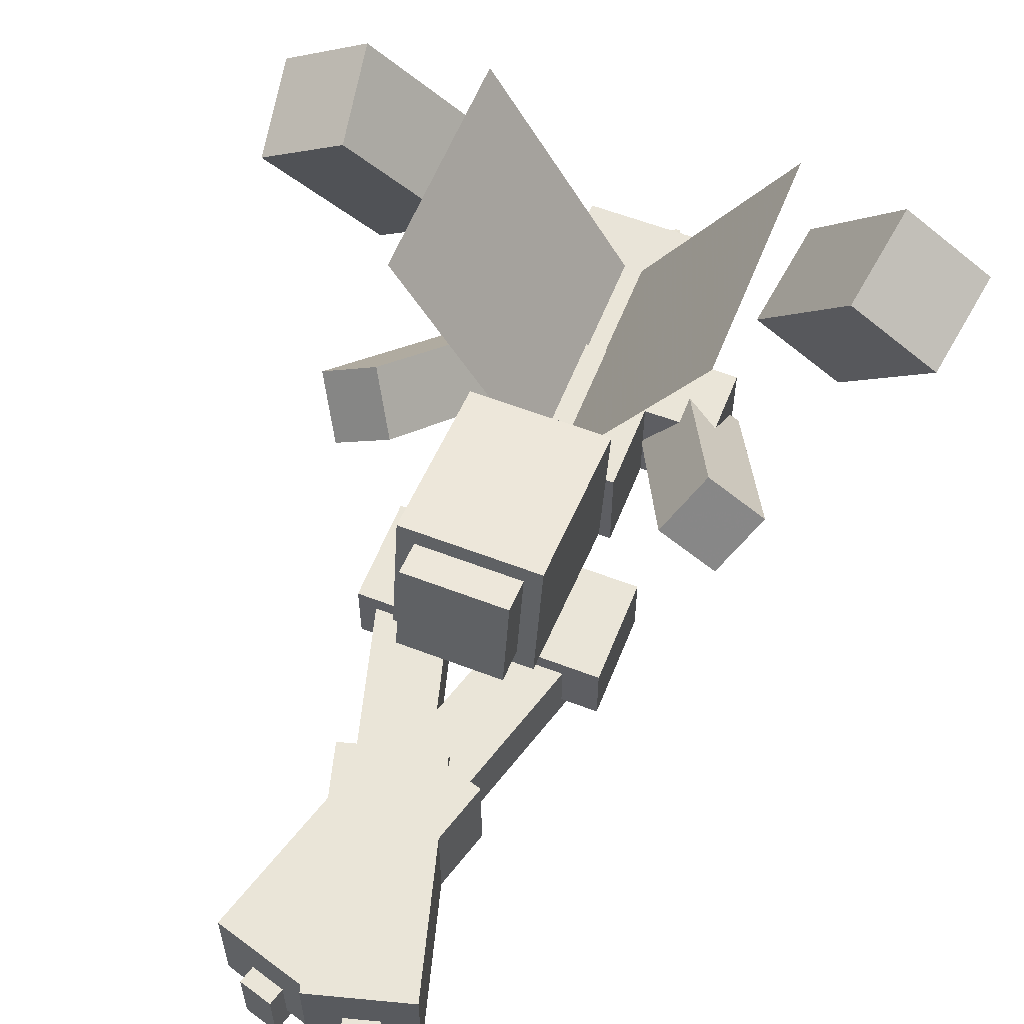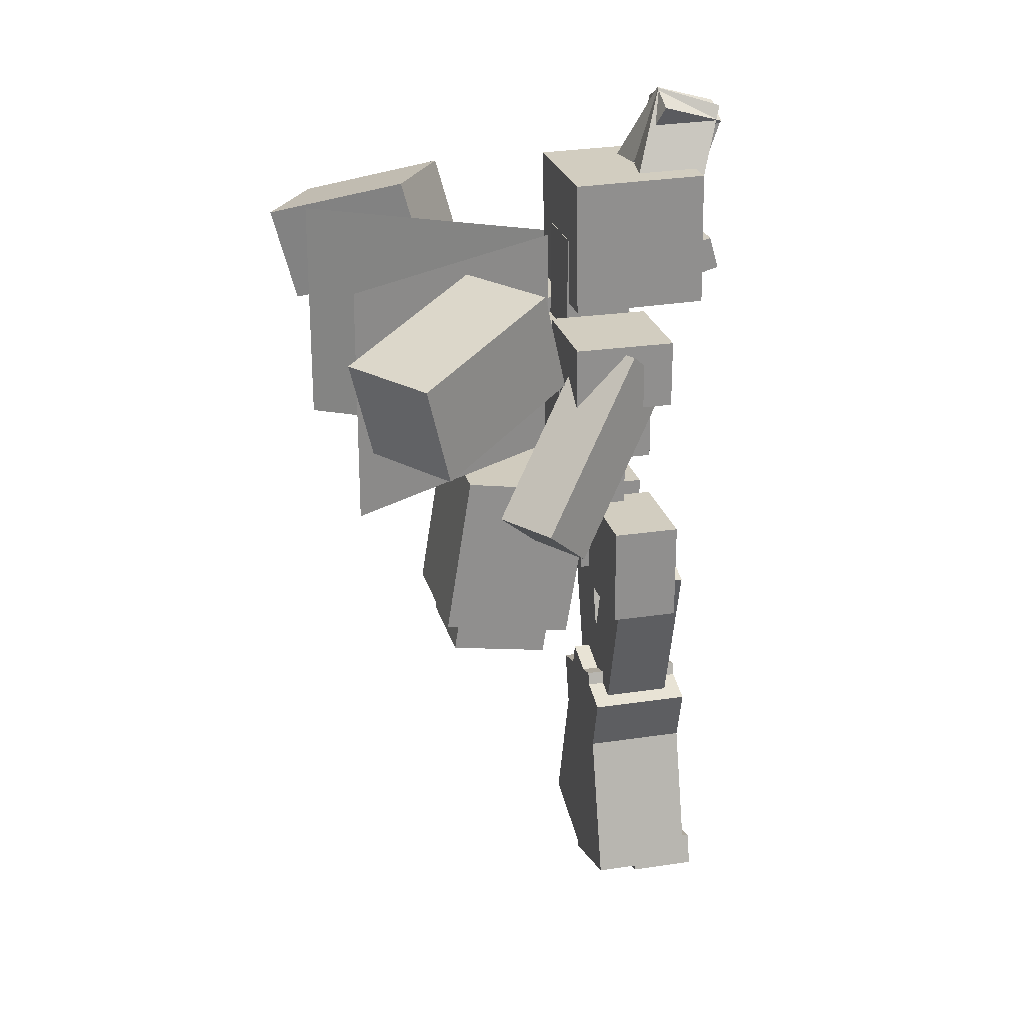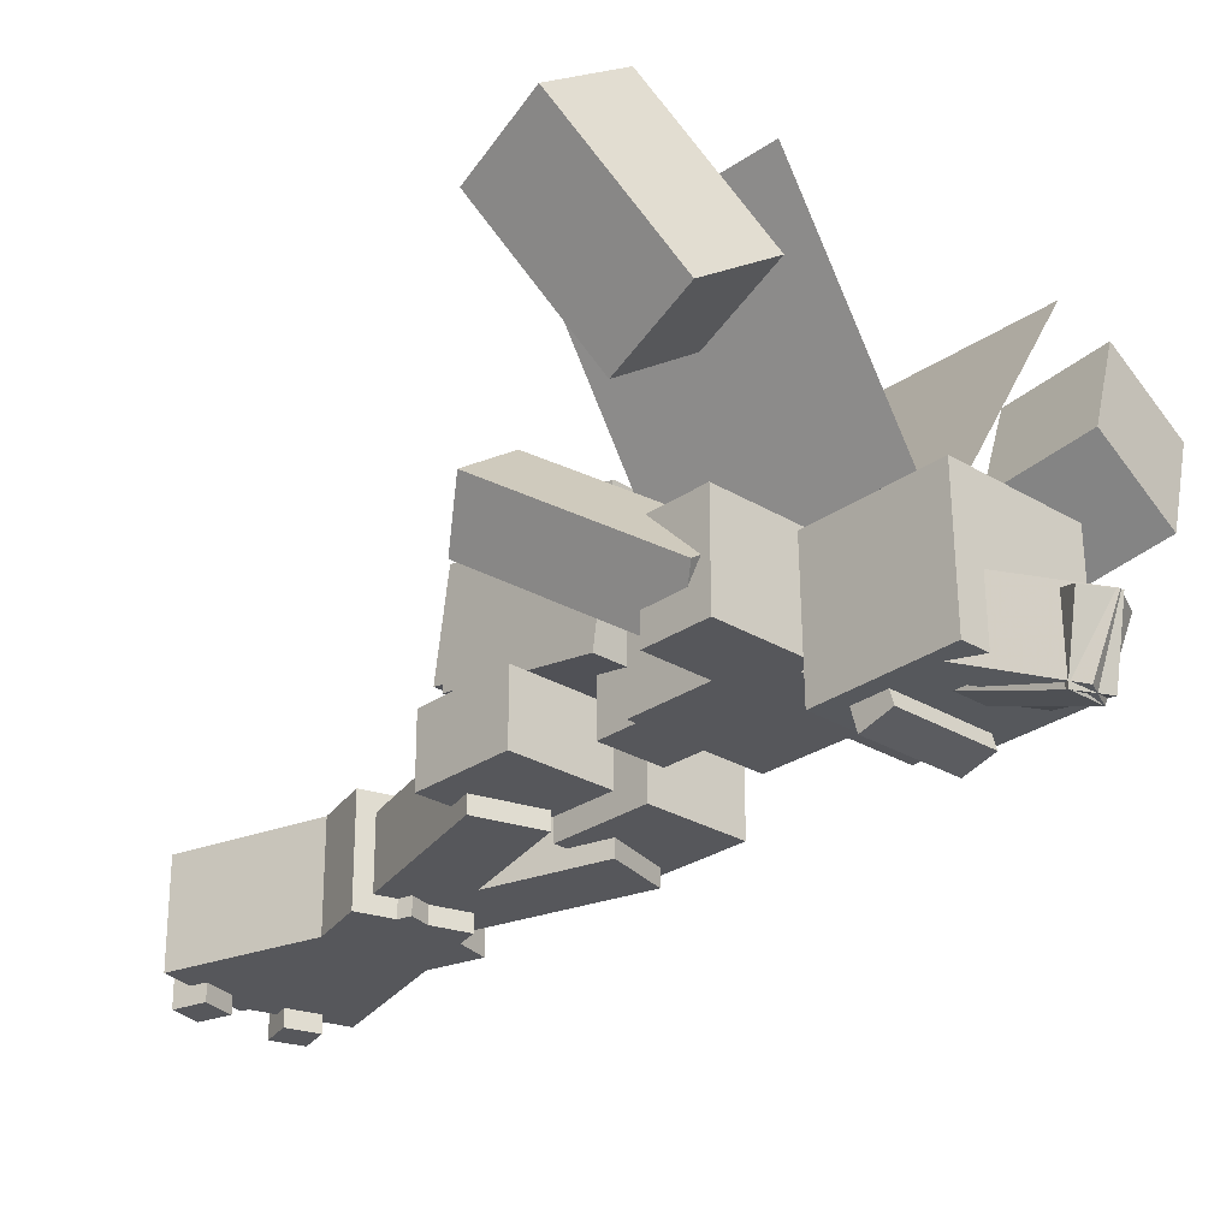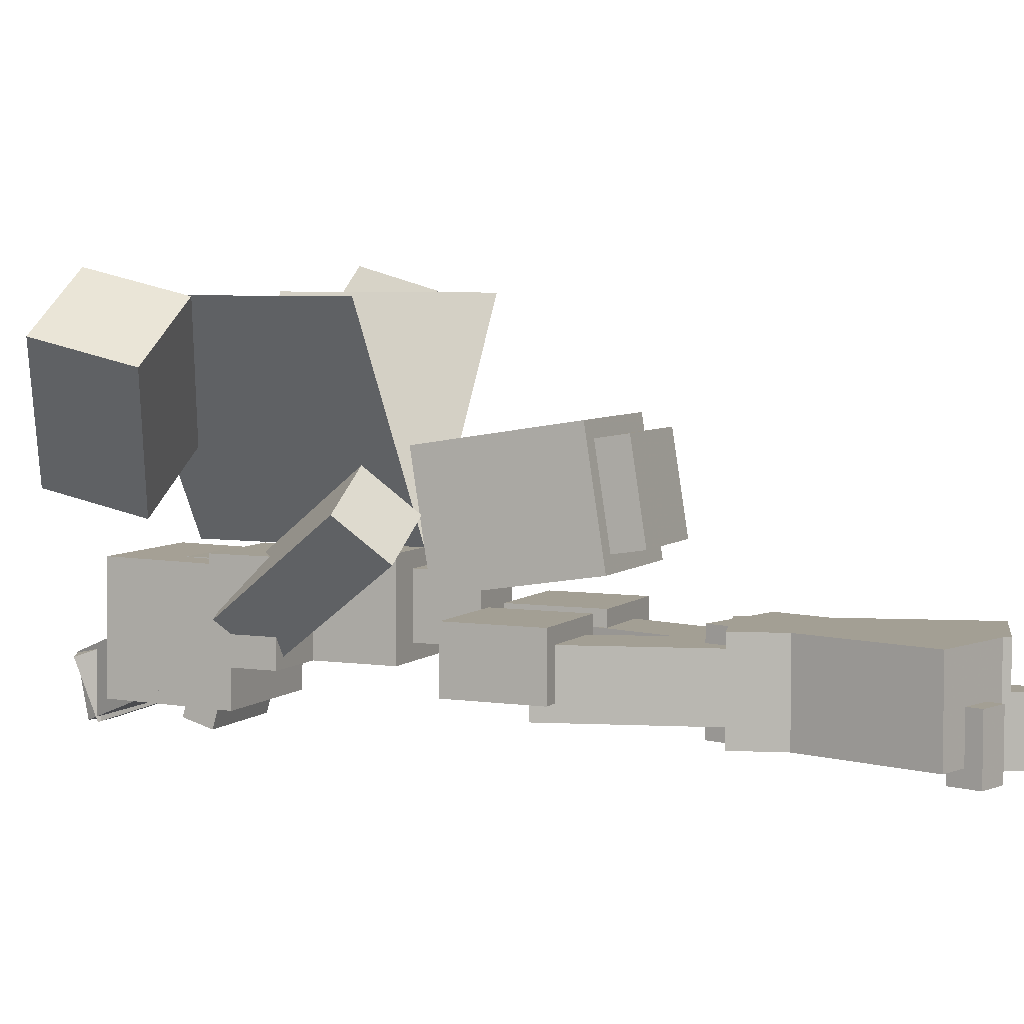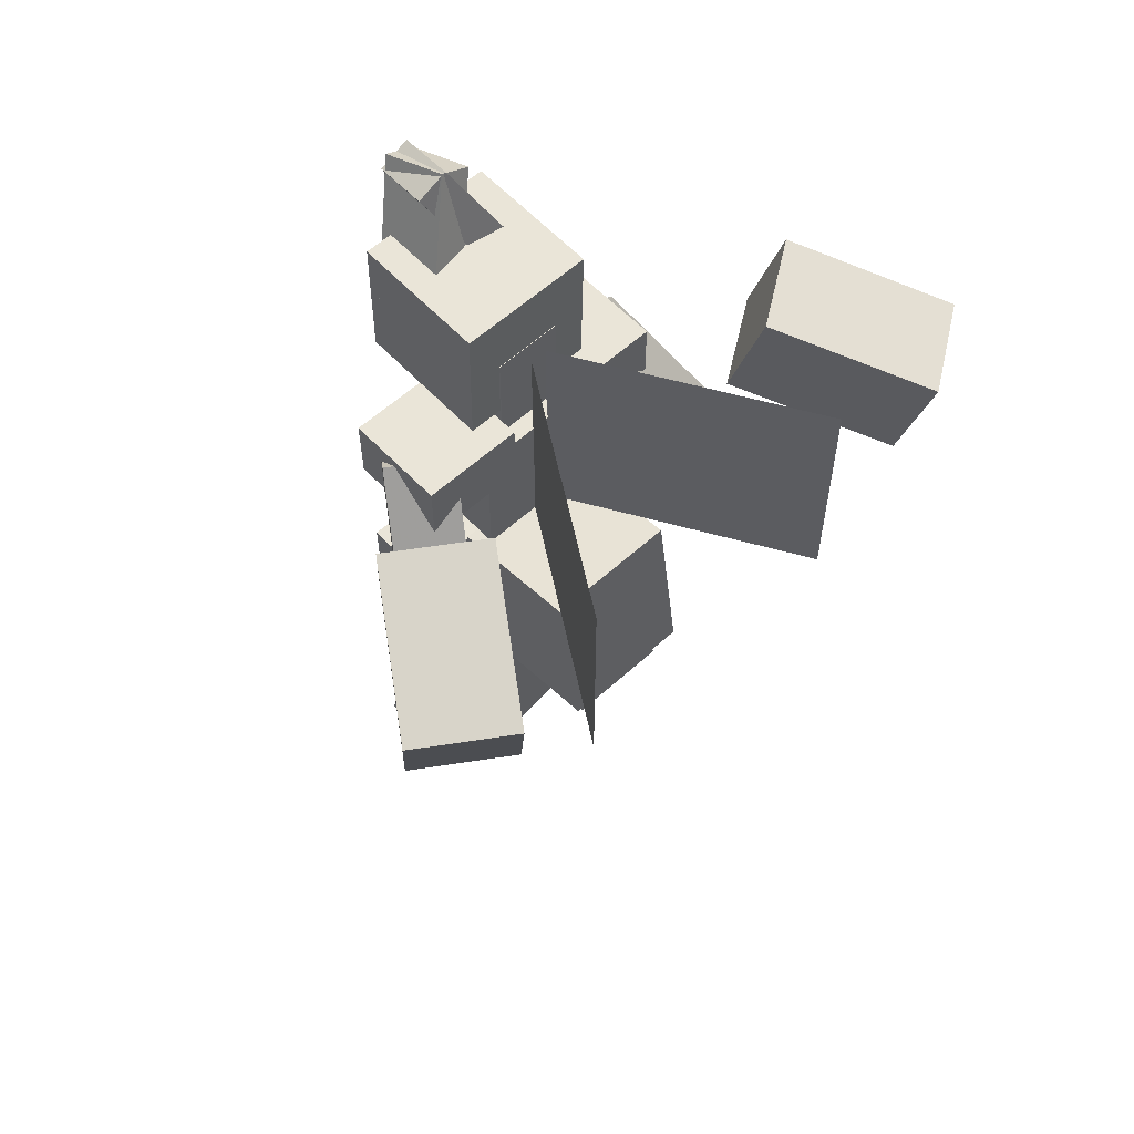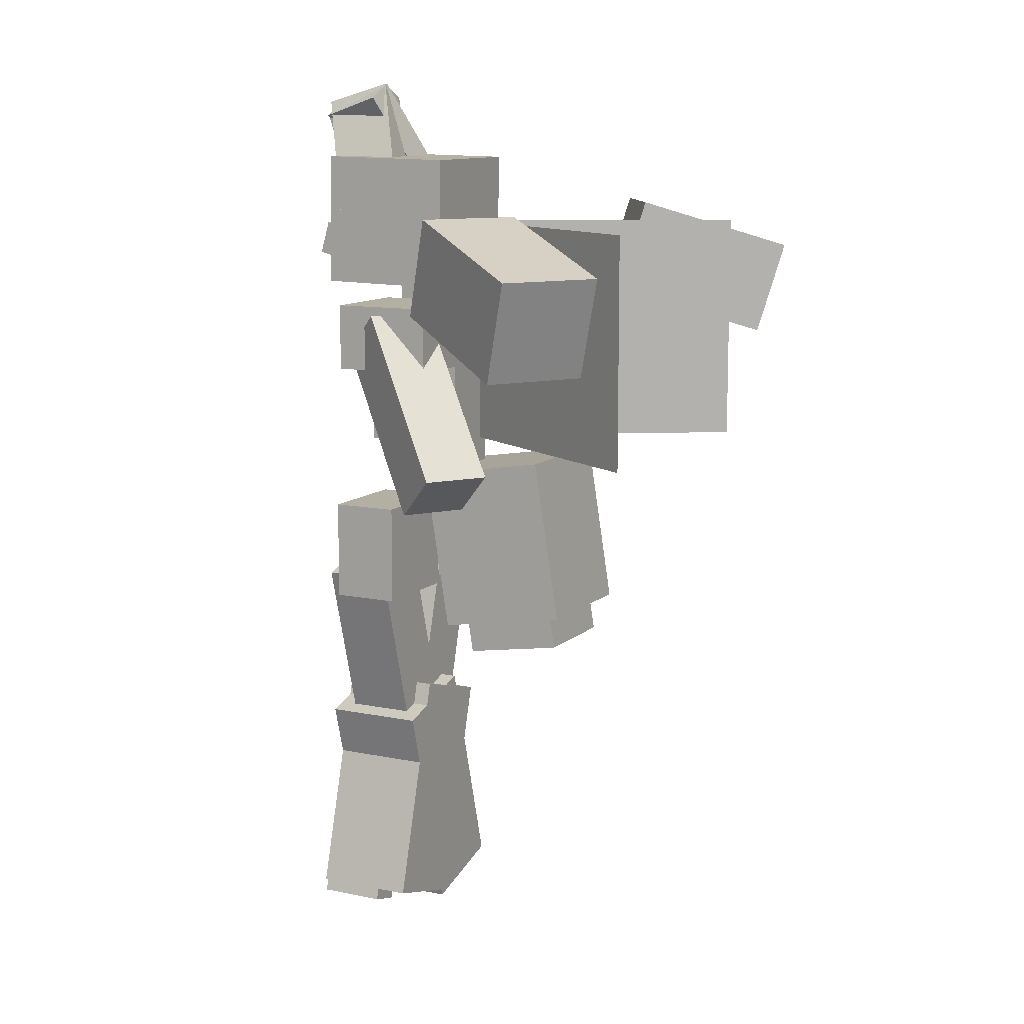
<metadata>
{"format":"obj","ext":"obj","renderer":"f3d","projection":"perspective","resolution":1024,"background":"white","views":[{"elev":59.1,"azim":21.6,"up":"+Z"},{"elev":24.7,"azim":76.0,"up":"+Y"},{"elev":-27.2,"azim":136.8,"up":"+Z"},{"elev":5.4,"azim":-65.6,"up":"+Z"},{"elev":58.9,"azim":-43.0,"up":"+Y"},{"elev":11.1,"azim":-62.8,"up":"+Y"}]}
</metadata>
<code>
o leglefttop
v -0.03125 -0.8125 -0.125
v -0.2188 -0.8125 -0.125
v -0.2188 -0.625 -0.125
v -0.03125 -0.625 -0.125
v -0.2188 -0.8125 0
v -0.03125 -0.8125 0
v -0.03125 -0.625 0
v -0.2188 -0.625 0
f 1 2 3 4
f 5 6 7 8
f 4 3 8 7
f 6 5 2 1
f 6 1 4 7
f 2 5 8 3
o armright
v 0.3444 -0.605 0.1018
v 0.2408 -0.605 0.1717
v 0.1088 -0.3136 -0.02396
v 0.2125 -0.3136 -0.09386
v 0.2951 -0.5264 0.2522
v 0.3988 -0.5264 0.1823
v 0.2668 -0.235 -0.01333
v 0.1632 -0.235 0.05657
f 9 10 11 12
f 13 14 15 16
f 12 11 16 15
f 14 13 10 9
f 14 9 12 15
f 10 13 16 11
o bodybottom
v 0.0625 -0.625 -0.0625
v -0.0625 -0.625 -0.0625
v -0.0625 -0.4375 -0.0625
v 0.0625 -0.4375 -0.0625
v -0.0625 -0.625 0.0625
v 0.0625 -0.625 0.0625
v 0.0625 -0.4375 0.0625
v -0.0625 -0.4375 0.0625
f 17 18 19 20
f 21 22 23 24
f 20 19 24 23
f 22 21 18 17
f 22 17 20 23
f 18 21 24 19
o armleft
v -0.2408 -0.605 0.1717
v -0.3444 -0.605 0.1018
v -0.2125 -0.3136 -0.09386
v -0.1088 -0.3136 -0.02396
v -0.3988 -0.5264 0.1823
v -0.2951 -0.5264 0.2522
v -0.1632 -0.235 0.05657
v -0.2668 -0.235 -0.01333
f 25 26 27 28
f 29 30 31 32
f 28 27 32 31
f 30 29 26 25
f 30 25 28 31
f 26 29 32 27
o shoulderright
v 0.25 -0.3438 -0.09375
v 0.0625 -0.3438 -0.09375
v 0.0625 -0.2188 -0.09375
v 0.25 -0.2188 -0.09375
v 0.0625 -0.3438 0.09375
v 0.25 -0.3438 0.09375
v 0.25 -0.2188 0.09375
v 0.0625 -0.2188 0.09375
f 33 34 35 36
f 37 38 39 40
f 36 35 40 39
f 38 37 34 33
f 38 33 36 39
f 34 37 40 35
o wingsright
v -0.2736 -0.5 0.5179
v -0.0161 -0.5 0.08929
v -0.0161 -0.0625 0.08929
v -0.2736 -0.0625 0.5179
f 41 42 43 44
f 42 41 44 43
o legrighttoe
v -0.07753 -1.507 -0.2188
v -0.1376 -1.49 -0.2188
v -0.1204 -1.43 -0.2188
v -0.0603 -1.447 -0.2188
v -0.1376 -1.49 -0.09375
v -0.07753 -1.507 -0.09375
v -0.0603 -1.447 -0.09375
v -0.1204 -1.43 -0.09375
f 45 46 47 48
f 49 50 51 52
f 48 47 52 51
f 50 49 46 45
f 50 45 48 51
f 46 49 52 47
o clawleft
v -0.437 -0.3041 0.5185
v -0.5925 -0.3041 0.4137
v -0.4254 -0.2127 0.1659
v -0.2699 -0.2127 0.2708
v -0.6231 -0.1248 0.4591
v -0.4677 -0.1248 0.564
v -0.3006 -0.03338 0.3162
v -0.456 -0.03338 0.2114
f 53 54 55 56
f 57 58 59 60
f 56 55 60 59
f 58 57 54 53
f 58 53 56 59
f 54 57 60 55
o legrightmiddle
v 0.08171 -1.065 -0.1562
v -0.03844 -1.031 -0.1562
v 0.04769 -0.7304 -0.1562
v 0.1679 -0.7648 -0.1562
v -0.03844 -1.031 -0.03125
v 0.08171 -1.065 -0.03125
v 0.1679 -0.7648 -0.03125
v 0.04769 -0.7304 -0.03125
f 61 62 63 64
f 65 66 67 68
f 64 63 68 67
f 66 65 62 61
f 66 61 64 67
f 62 65 68 63
o thoraxtop
v 0.125 -0.874 0.07515
v -0.125 -0.874 0.07515
v -0.125 -0.5654 0.02626
v 0.125 -0.5654 0.02626
v -0.125 -0.8349 0.3221
v 0.125 -0.8349 0.3221
v 0.125 -0.5262 0.2732
v -0.125 -0.5262 0.2732
f 69 70 71 72
f 73 74 75 76
f 72 71 76 75
f 74 73 70 69
f 74 69 72 75
f 70 73 76 71
o legrighttop
v 0.2188 -0.8125 -0.125
v 0.03125 -0.8125 -0.125
v 0.03125 -0.625 -0.125
v 0.2188 -0.625 -0.125
v 0.03125 -0.8125 0
v 0.2188 -0.8125 0
v 0.2188 -0.625 0
v 0.03125 -0.625 0
f 77 78 79 80
f 81 82 83 84
f 80 79 84 83
f 82 81 78 77
f 82 77 80 83
f 78 81 84 79
o clawright
v 0.5925 -0.3041 0.4137
v 0.437 -0.3041 0.5185
v 0.2699 -0.2127 0.2708
v 0.4254 -0.2127 0.1659
v 0.4677 -0.1248 0.564
v 0.6231 -0.1248 0.4591
v 0.456 -0.03338 0.2114
v 0.3006 -0.03338 0.3162
f 85 86 87 88
f 89 90 91 92
f 88 87 92 91
f 90 89 86 85
f 90 85 88 91
f 86 89 92 87
o neck
v 0.0625 -0.25 -0.0625
v -0.0625 -0.25 -0.0625
v -0.0625 -0.0625 -0.0625
v 0.0625 -0.0625 -0.0625
v -0.0625 -0.25 0.0625
v 0.0625 -0.25 0.0625
v 0.0625 -0.0625 0.0625
v -0.0625 -0.0625 0.0625
f 93 94 95 96
f 97 98 99 100
f 96 95 100 99
f 98 97 94 93
f 98 93 96 99
f 94 97 100 95
o headtop
v 0.125 -0.1842 -0.1907
v -0.125 -0.1842 -0.1907
v -0.125 0.06576 -0.1864
v 0.125 0.06576 -0.1864
v -0.125 -0.1886 0.05922
v 0.125 -0.1886 0.05922
v 0.125 0.0614 0.06358
v -0.125 0.0614 0.06358
f 101 102 103 104
f 105 106 107 108
f 104 103 108 107
f 106 105 102 101
f 106 101 104 107
f 102 105 108 103
o hornleft
v -0.06907 -0.06743 -0.1667
v -0.1252 -0.04004 -0.1662
v -0.02226 0.1726 -0.248
v 0.03391 0.1452 -0.2485
v -0.1065 -0.00367 -0.04811
v -0.05033 -0.03106 -0.04859
v 0.05265 0.1815 -0.1304
v -0.003522 0.2089 -0.1299
f 109 110 111 112
f 113 114 115 116
f 112 111 116 115
f 114 113 110 109
f 114 109 112 115
f 110 113 116 111
o hornright
v 0.1252 -0.04004 -0.1662
v 0.06907 -0.06743 -0.1667
v -0.03391 0.1452 -0.2485
v 0.02226 0.1726 -0.248
v 0.05033 -0.03106 -0.04859
v 0.1065 -0.00367 -0.04811
v 0.003522 0.2089 -0.1299
v -0.05265 0.1815 -0.1304
f 117 118 119 120
f 121 122 123 124
f 120 119 124 123
f 122 121 118 117
f 122 117 120 123
f 118 121 124 119
o hornmiddle
v 0.03125 -0.09059 -0.1671
v -0.03125 -0.09059 -0.1671
v -0.03125 0.1458 -0.2485
v 0.03125 0.1458 -0.2485
v -0.03125 -0.0499 -0.04892
v 0.03125 -0.0499 -0.04892
v 0.03125 0.1865 -0.1303
v -0.03125 0.1865 -0.1303
f 125 126 127 128
f 129 130 131 132
f 128 127 132 131
f 130 129 126 125
f 130 125 128 131
f 126 129 132 127
o wingsleft
v 0.2736 -0.5 0.5179
v 0.0161 -0.5 0.08929
v 0.0161 -0.0625 0.08929
v 0.2736 -0.0625 0.5179
f 133 134 135 136
f 134 133 136 135
o headbottom
v 0.09375 -0.1029 -0.09453
v -0.09375 -0.1029 -0.09453
v -0.09375 -0.163 -0.1118
v 0.09375 -0.163 -0.1118
v -0.09375 -0.06848 -0.2147
v 0.09375 -0.06848 -0.2147
v 0.09375 -0.1286 -0.2319
v -0.09375 -0.1286 -0.2319
f 137 138 139 140
f 141 142 143 144
f 140 139 144 143
f 142 141 138 137
f 142 137 140 143
f 138 141 144 139
o legrightbottom
v -0.008837 -1.494 -0.1875
v -0.1891 -1.443 -0.1875
v -0.06848 -1.022 -0.1875
v 0.1118 -1.074 -0.1875
v -0.1891 -1.443 0
v -0.008837 -1.494 0
v 0.1118 -1.074 0
v -0.06848 -1.022 0
f 145 146 147 148
f 149 150 151 152
f 148 147 152 151
f 150 149 146 145
f 150 145 148 151
f 146 149 152 147
o shoulderleft
v -0.0625 -0.3438 -0.09375
v -0.25 -0.3438 -0.09375
v -0.25 -0.2188 -0.09375
v -0.0625 -0.2188 -0.09375
v -0.25 -0.3438 0.09375
v -0.0625 -0.3438 0.09375
v -0.0625 -0.2188 0.09375
v -0.25 -0.2188 0.09375
f 153 154 155 156
f 157 158 159 160
f 156 155 160 159
f 158 157 154 153
f 158 153 156 159
f 154 157 160 155
o legleftbottom
v 0.159 -1.451 -0.1875
v -0.0212 -1.503 -0.1875
v -0.1418 -1.082 -0.1875
v 0.03844 -1.031 -0.1875
v -0.0212 -1.503 0
v 0.159 -1.451 0
v 0.03844 -1.031 0
v -0.1418 -1.082 0
f 161 162 163 164
f 165 166 167 168
f 164 163 168 167
f 166 165 162 161
f 166 161 164 167
f 162 165 168 163
o legleftmiddle
v 0.008404 -1.039 -0.1562
v -0.1118 -1.074 -0.1562
v -0.1979 -0.7734 -0.1562
v -0.07773 -0.739 -0.1562
v -0.1118 -1.074 -0.03125
v 0.008404 -1.039 -0.03125
v -0.07773 -0.739 -0.03125
v -0.1979 -0.7734 -0.03125
f 169 170 171 172
f 173 174 175 176
f 172 171 176 175
f 174 173 170 169
f 174 169 172 175
f 170 173 176 171
o bodytop
v 0.125 -0.5 -0.09375
v -0.125 -0.5 -0.09375
v -0.125 -0.25 -0.09375
v 0.125 -0.25 -0.09375
v -0.125 -0.5 0.09375
v 0.125 -0.5 0.09375
v 0.125 -0.25 0.09375
v -0.125 -0.25 0.09375
f 177 178 179 180
f 181 182 183 184
f 180 179 184 183
f 182 181 178 177
f 182 177 180 183
f 178 181 184 179
o leglefttoe
v 0.1076 -1.499 -0.2188
v 0.04749 -1.516 -0.2188
v 0.03026 -1.456 -0.2188
v 0.09034 -1.438 -0.2188
v 0.04749 -1.516 -0.09375
v 0.1076 -1.499 -0.09375
v 0.09034 -1.438 -0.09375
v 0.03026 -1.456 -0.09375
f 185 186 187 188
f 189 190 191 192
f 188 187 192 191
f 190 189 186 185
f 190 185 188 191
f 186 189 192 187
o thoraxbottom
v 0.09375 -0.9308 0.1158
v -0.09375 -0.9308 0.1158
v -0.09375 -0.8074 0.09624
v 0.09375 -0.8074 0.09624
v -0.09375 -0.9015 0.301
v 0.09375 -0.9015 0.301
v 0.09375 -0.7781 0.2814
v -0.09375 -0.7781 0.2814
f 193 194 195 196
f 197 198 199 200
f 196 195 200 199
f 198 197 194 193
f 198 193 196 199
f 194 197 200 195

</code>
